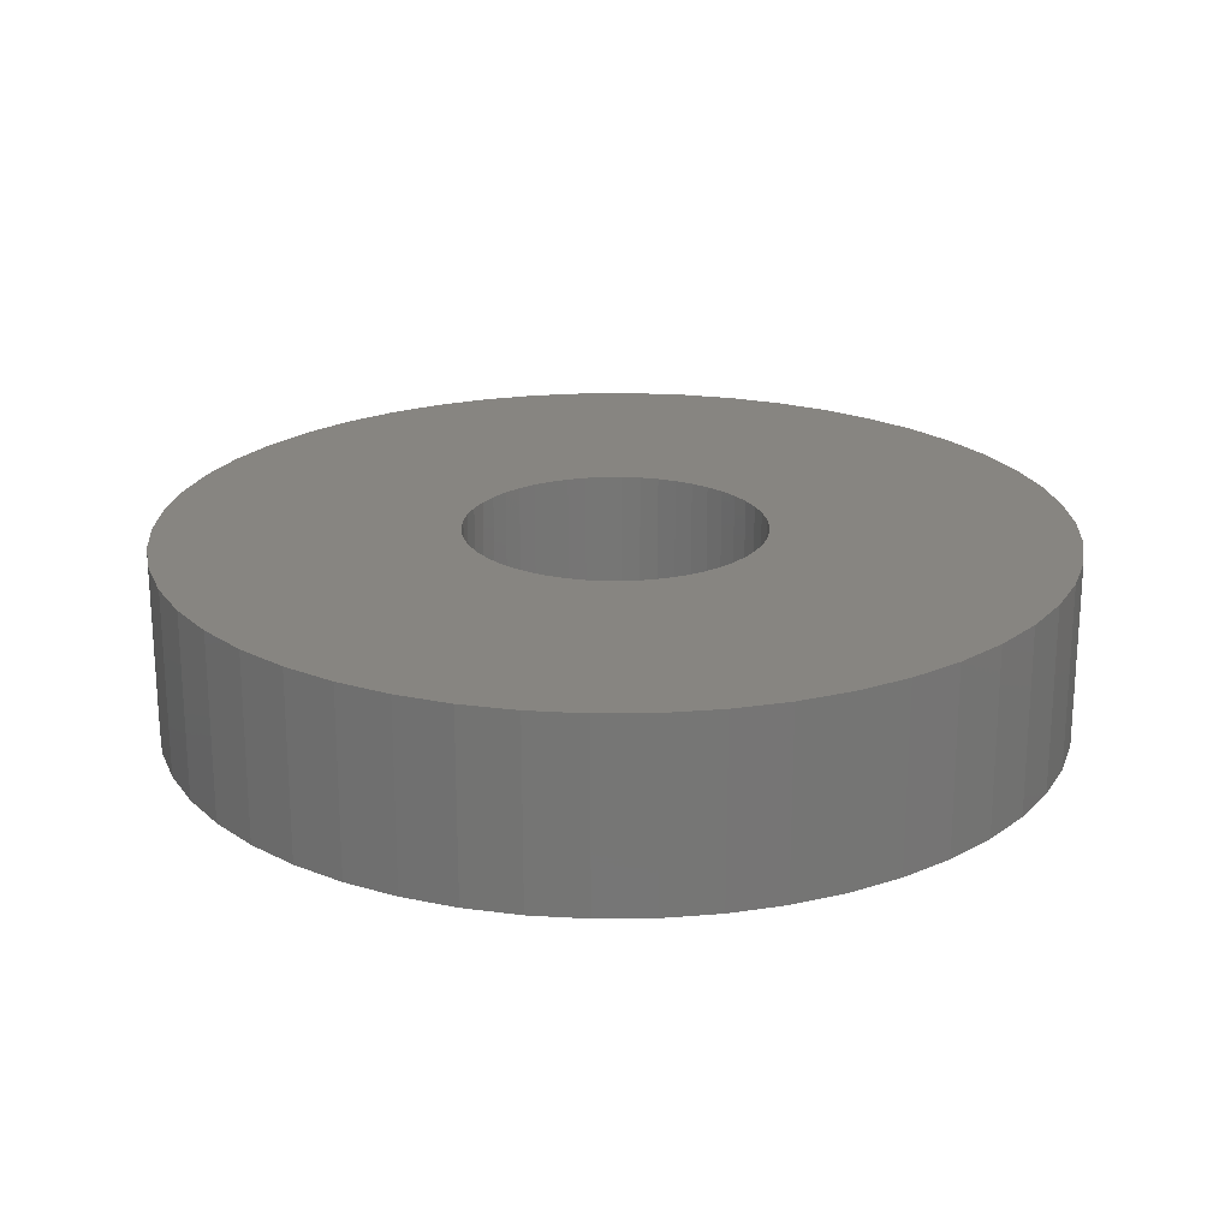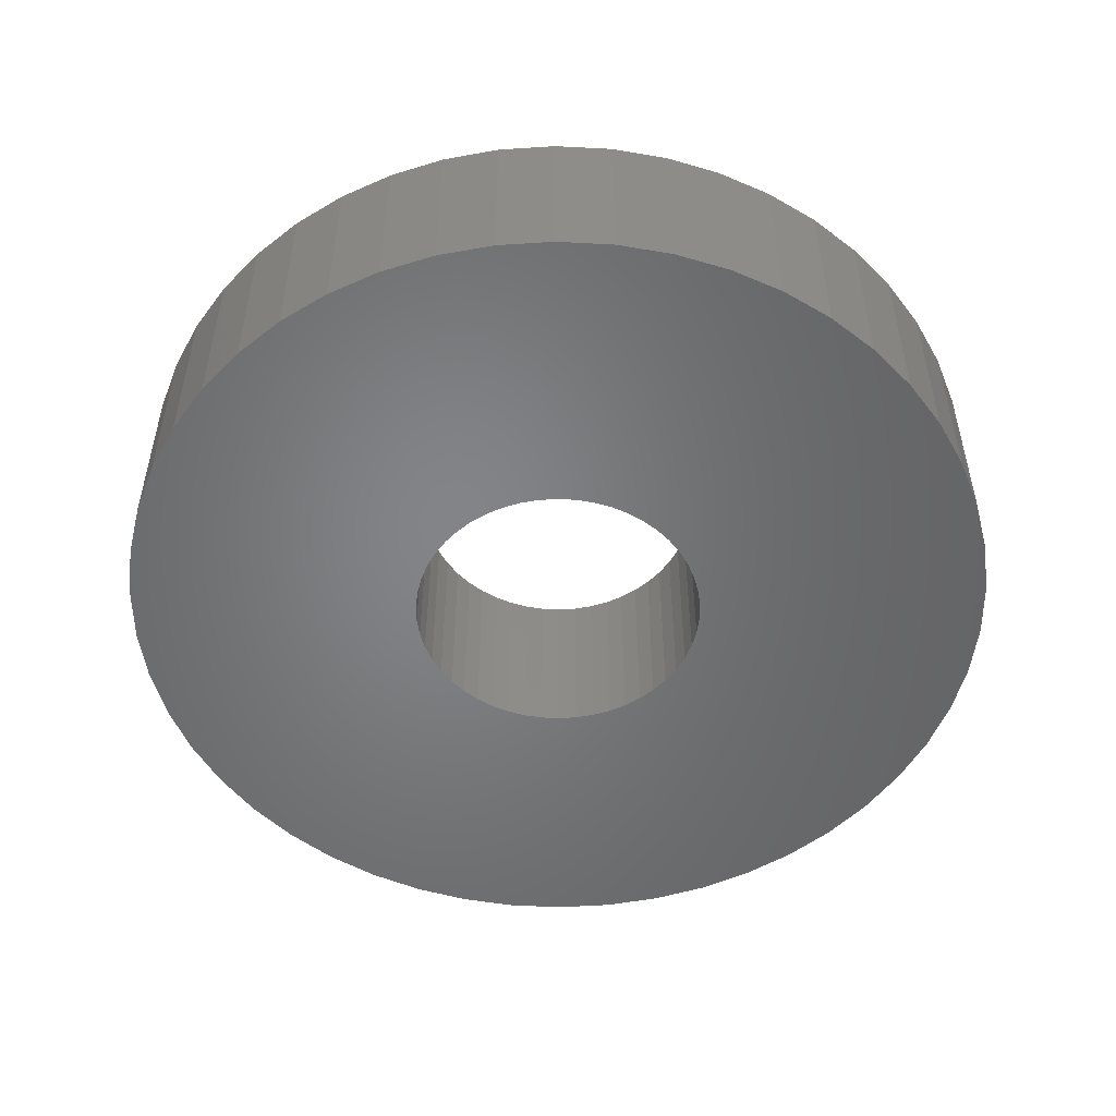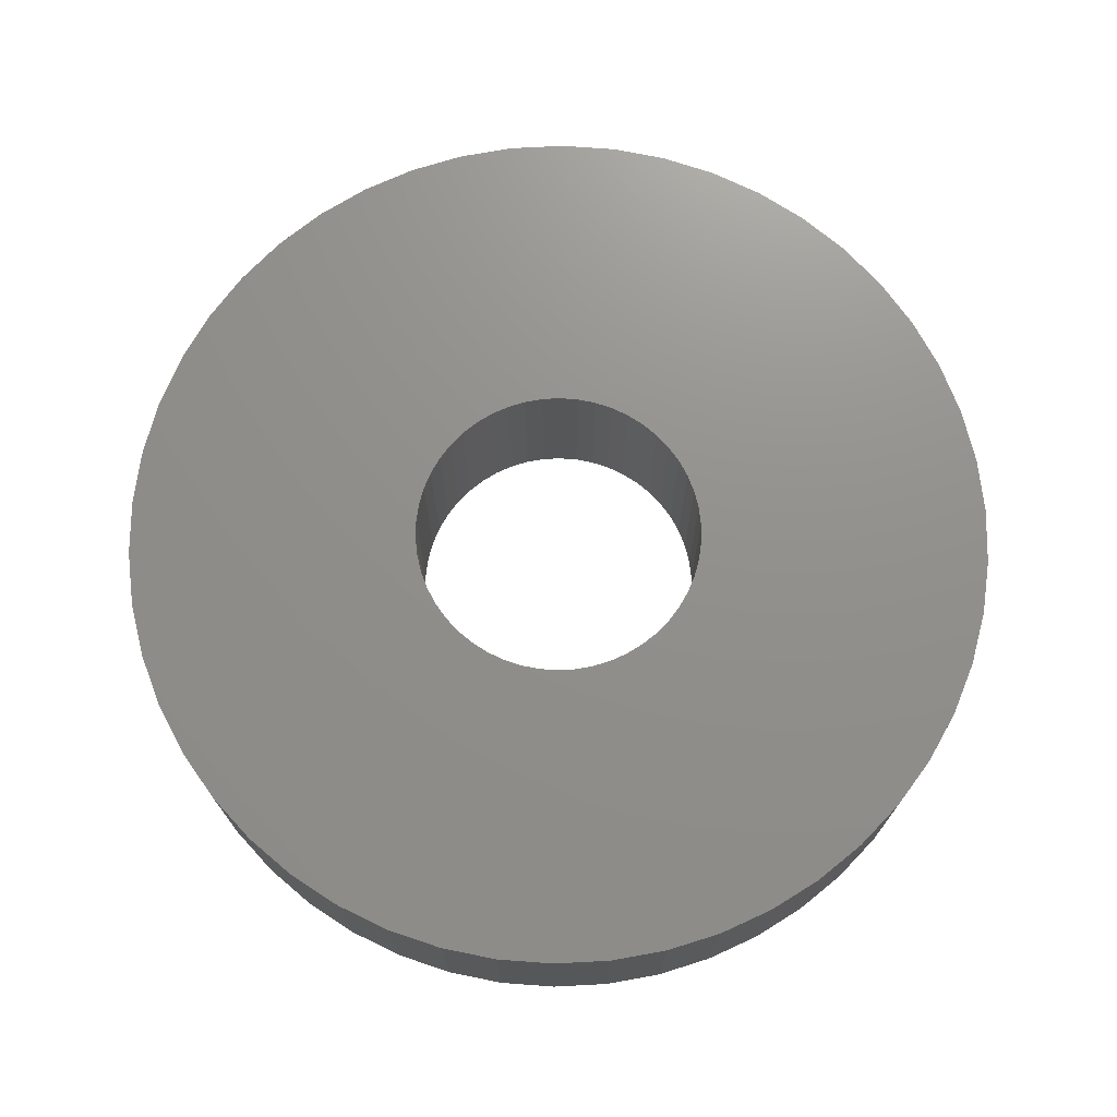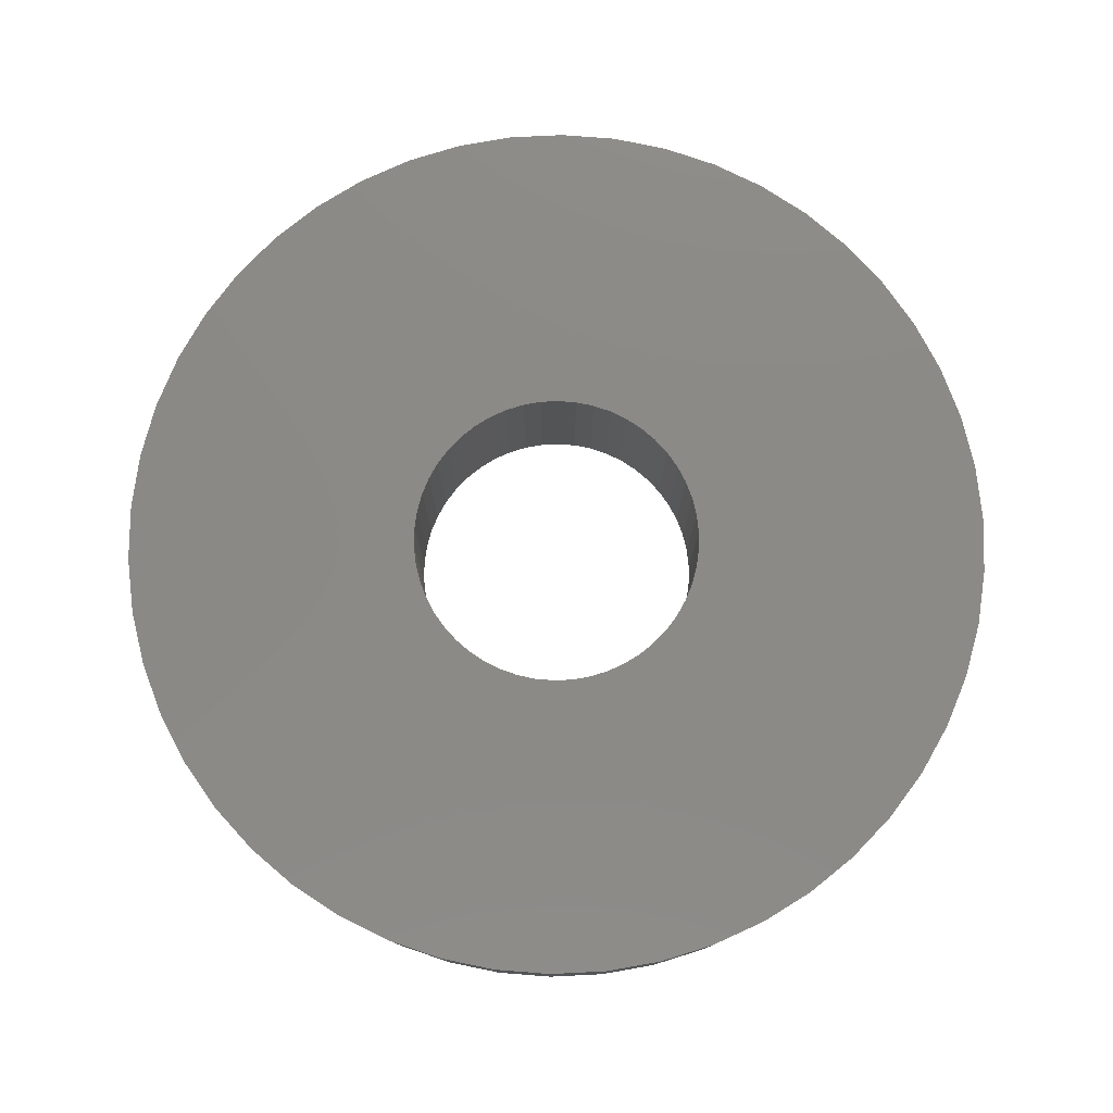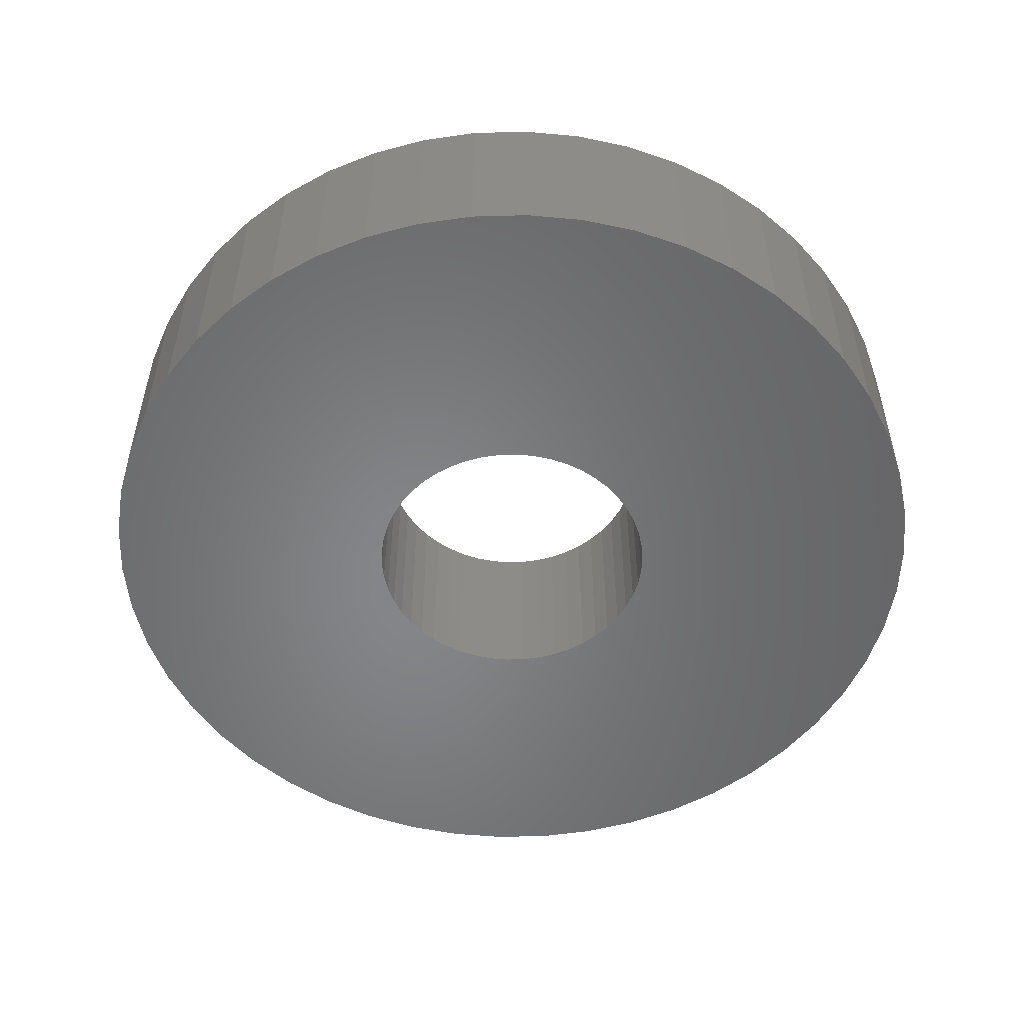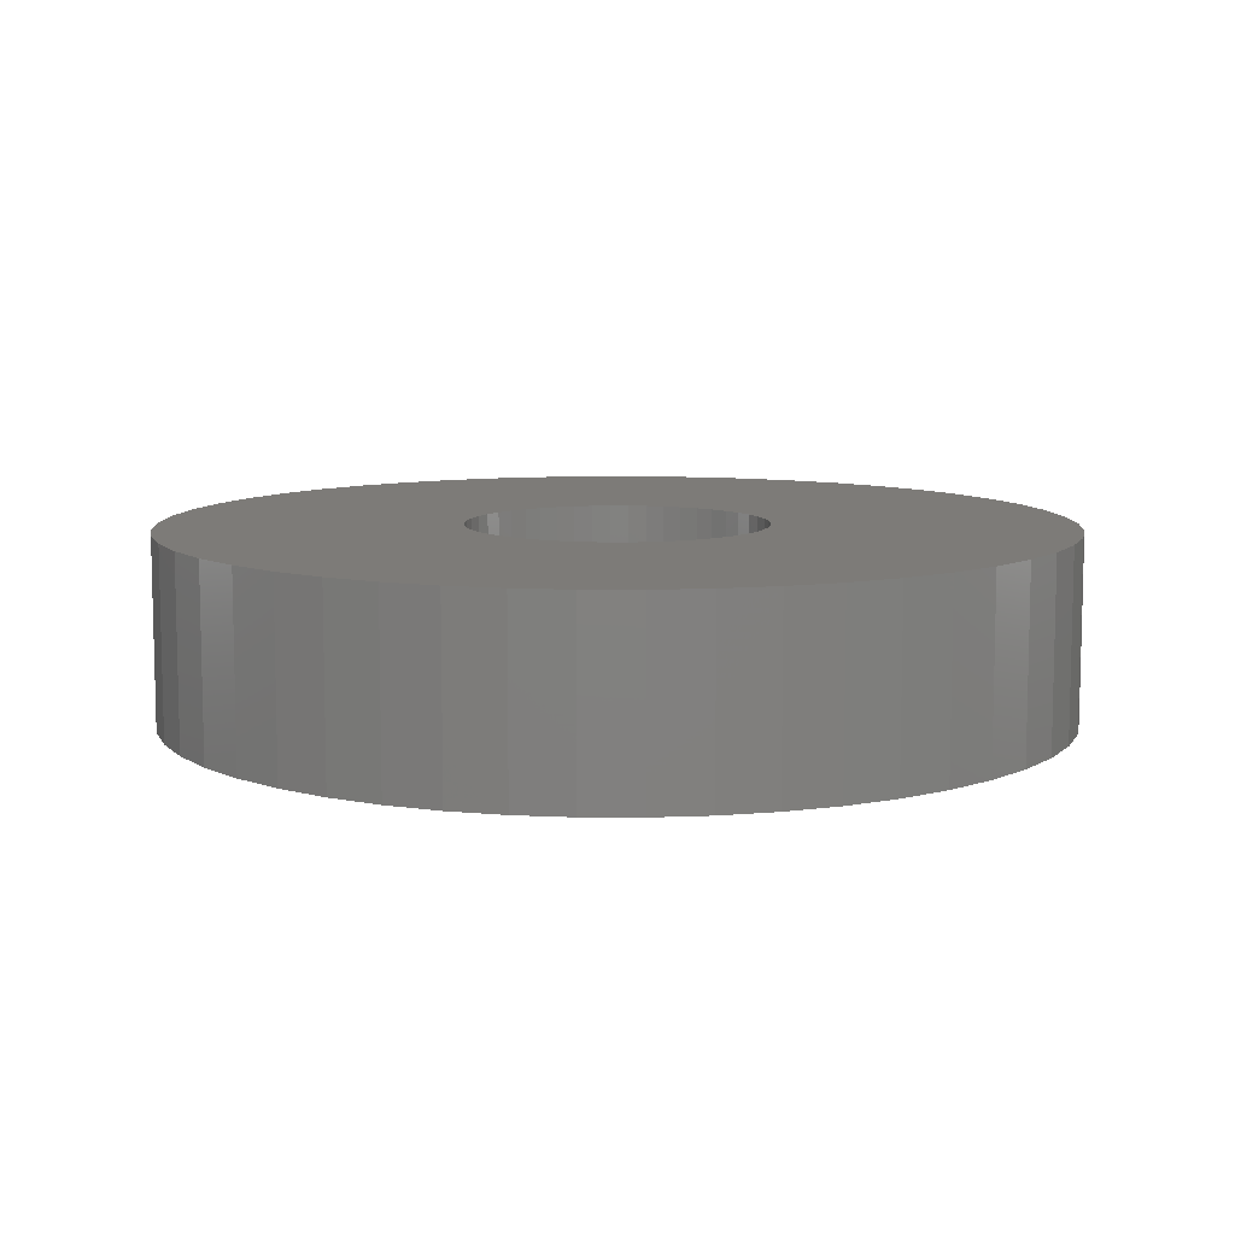
<metadata>
{"format":"stl","ext":"stl","renderer":"f3d","projection":"perspective","resolution":1024,"background":"white","views":[{"elev":21.7,"azim":-123.4,"up":"+Z"},{"elev":-51.8,"azim":-176.0,"up":"+Z"},{"elev":72.5,"azim":54.6,"up":"+Z"},{"elev":78.7,"azim":-168.4,"up":"+Z"},{"elev":-53.1,"azim":138.4,"up":"+Z"},{"elev":9.0,"azim":22.2,"up":"+Z"}]}
</metadata>
<code>
# stl→obj: 200 verts, 400 faces
v 24 0 5
v 23.81 3.008 -5
v 23.81 3.008 5
v 24 0 -5
v -24 0 -5
v -23.81 3.008 5
v -23.81 3.008 -5
v -24 0 5
v 1.507 23.95 -5
v -1.507 23.95 5
v 1.507 23.95 5
v -1.507 23.95 -5
v -1.507 -23.95 -5
v 1.507 -23.95 5
v -1.507 -23.95 5
v 1.507 -23.95 -5
v 17.5 16.43 -5
v 15.3 18.49 5
v 17.5 16.43 5
v 15.3 18.49 -5
v -15.3 18.49 -5
v -17.5 16.43 5
v -15.3 18.49 5
v -17.5 16.43 -5
v -7.416 22.83 -5
v -10.22 21.72 5
v -7.416 22.83 5
v -10.22 21.72 -5
v 22.31 8.835 5
v 21.03 11.56 -5
v 21.03 11.56 5
v 22.31 8.835 -5
v 23.25 5.969 -5
v 23.25 5.969 5
v 19.42 14.11 -5
v 19.42 14.11 5
v 10.22 21.72 -5
v 7.416 22.83 5
v 10.22 21.72 5
v 7.416 22.83 -5
v 4.497 23.57 5
v 4.497 23.57 -5
v 12.86 20.26 -5
v 12.86 20.26 5
v -22.31 8.835 -5
v -21.03 11.56 5
v -21.03 11.56 -5
v -22.31 8.835 5
v -19.42 14.11 -5
v -19.42 14.11 5
v -23.25 5.969 -5
v -23.25 5.969 5
v -4.497 23.57 5
v -4.497 23.57 -5
v 4.497 -23.57 5
v 4.497 -23.57 -5
v 8 0 5
v 7.937 1.003 5
v 23.81 -3.008 5
v 7.749 1.99 5
v 7.937 -1.003 5
v 7.438 2.945 5
v 23.25 -5.969 5
v 7.01 3.854 5
v 7.749 -1.99 5
v 6.472 4.702 5
v 22.31 -8.835 5
v 5.832 5.476 5
v 7.438 -2.945 5
v 5.099 6.164 5
v 21.03 -11.56 5
v 4.287 6.755 5
v 7.01 -3.854 5
v 19.42 -14.11 5
v 3.406 7.239 5
v 2.472 7.608 5
v 1.499 7.858 5
v 0.5023 7.984 5
v -0.5023 7.984 5
v -1.499 7.858 5
v -2.472 7.608 5
v -3.406 7.239 5
v -4.287 6.755 5
v -12.86 20.26 5
v -5.099 6.164 5
v -5.832 5.476 5
v -6.472 4.702 5
v -7.01 3.854 5
v 6.472 -4.702 5
v 17.5 -16.43 5
v 5.832 -5.476 5
v 15.3 -18.49 5
v 5.099 -6.164 5
v 12.86 -20.26 5
v 4.287 -6.755 5
v 10.22 -21.72 5
v 3.406 -7.239 5
v 7.416 -22.83 5
v 2.472 -7.608 5
v 1.499 -7.858 5
v 0.5023 -7.984 5
v -0.5023 -7.984 5
v -1.499 -7.858 5
v -4.497 -23.57 5
v -2.472 -7.608 5
v -7.416 -22.83 5
v -3.406 -7.239 5
v -10.22 -21.72 5
v -4.287 -6.755 5
v -12.86 -20.26 5
v -5.099 -6.164 5
v -15.3 -18.49 5
v -5.832 -5.476 5
v -17.5 -16.43 5
v -6.472 -4.702 5
v -19.42 -14.11 5
v -7.01 -3.854 5
v -21.03 -11.56 5
v -7.438 -2.945 5
v -22.31 -8.835 5
v -7.749 -1.99 5
v -23.25 -5.969 5
v -7.937 -1.003 5
v -23.81 -3.008 5
v -8 0 5
v -7.438 2.945 5
v -7.749 1.99 5
v -7.937 1.003 5
v -12.86 20.26 -5
v 23.81 -3.008 -5
v 19.42 -14.11 -5
v 17.5 -16.43 -5
v 23.25 -5.969 -5
v 22.31 -8.835 -5
v -17.5 -16.43 -5
v -15.3 -18.49 -5
v -21.03 -11.56 -5
v -22.31 -8.835 -5
v -19.42 -14.11 -5
v 8 0 -5
v 7.937 -1.003 -5
v 7.749 -1.99 -5
v 7.937 1.003 -5
v 7.438 -2.945 -5
v 21.03 -11.56 -5
v 7.01 -3.854 -5
v 7.749 1.99 -5
v 6.472 -4.702 -5
v 5.832 -5.476 -5
v 15.3 -18.49 -5
v 7.438 2.945 -5
v 5.099 -6.164 -5
v 12.86 -20.26 -5
v 4.287 -6.755 -5
v 10.22 -21.72 -5
v 7.01 3.854 -5
v 3.406 -7.239 -5
v 7.416 -22.83 -5
v 2.472 -7.608 -5
v 1.499 -7.858 -5
v 0.5023 -7.984 -5
v -0.5023 -7.984 -5
v -1.499 -7.858 -5
v -4.497 -23.57 -5
v -2.472 -7.608 -5
v -7.416 -22.83 -5
v -3.406 -7.239 -5
v -10.22 -21.72 -5
v -4.287 -6.755 -5
v -12.86 -20.26 -5
v -5.099 -6.164 -5
v -5.832 -5.476 -5
v -6.472 -4.702 -5
v -7.01 -3.854 -5
v 6.472 4.702 -5
v 5.832 5.476 -5
v 5.099 6.164 -5
v 4.287 6.755 -5
v 3.406 7.239 -5
v 2.472 7.608 -5
v 1.499 7.858 -5
v 0.5023 7.984 -5
v -0.5023 7.984 -5
v -1.499 7.858 -5
v -2.472 7.608 -5
v -3.406 7.239 -5
v -4.287 6.755 -5
v -5.099 6.164 -5
v -5.832 5.476 -5
v -6.472 4.702 -5
v -7.01 3.854 -5
v -7.438 2.945 -5
v -7.749 1.99 -5
v -7.937 1.003 -5
v -8 0 -5
v -7.438 -2.945 -5
v -7.749 -1.99 -5
v -23.25 -5.969 -5
v -7.937 -1.003 -5
v -23.81 -3.008 -5
f 1 2 3
f 2 1 4
f 5 6 7
f 6 5 8
f 9 10 11
f 10 9 12
f 13 14 15
f 14 13 16
f 17 18 19
f 18 17 20
f 21 22 23
f 22 21 24
f 25 26 27
f 26 25 28
f 29 30 31
f 30 29 32
f 3 33 34
f 33 3 2
f 31 35 36
f 35 31 30
f 37 38 39
f 38 37 40
f 40 41 38
f 41 40 42
f 43 39 44
f 39 43 37
f 45 46 47
f 46 45 48
f 49 22 24
f 22 49 50
f 51 48 45
f 48 51 52
f 12 53 10
f 53 12 54
f 16 55 14
f 55 16 56
f 34 32 29
f 32 34 33
f 36 17 19
f 17 36 35
f 42 11 41
f 11 42 9
f 20 44 18
f 44 20 43
f 47 50 49
f 50 47 46
f 7 52 51
f 52 7 6
f 57 1 3
f 58 3 34
f 1 57 59
f 60 34 29
f 61 59 57
f 62 29 31
f 59 61 63
f 64 31 36
f 65 63 61
f 66 36 19
f 63 65 67
f 68 19 18
f 69 67 65
f 70 18 44
f 67 69 71
f 72 44 39
f 73 71 69
f 71 73 74
f 3 58 57
f 34 60 58
f 29 62 60
f 75 39 38
f 31 64 62
f 36 66 64
f 19 68 66
f 18 70 68
f 76 38 41
f 44 72 70
f 39 75 72
f 38 76 75
f 77 41 11
f 41 77 76
f 11 78 77
f 11 79 78
f 10 79 11
f 79 10 80
f 53 80 10
f 80 53 81
f 27 81 53
f 81 27 82
f 26 82 27
f 82 26 83
f 84 83 26
f 83 84 85
f 23 85 84
f 85 23 86
f 22 86 23
f 86 22 87
f 50 87 22
f 87 50 88
f 89 74 73
f 74 89 90
f 91 90 89
f 90 91 92
f 93 92 91
f 92 93 94
f 95 94 93
f 94 95 96
f 97 96 95
f 96 97 98
f 99 98 97
f 98 99 55
f 100 55 99
f 55 100 14
f 101 14 100
f 102 14 101
f 15 102 103
f 102 15 14
f 104 103 105
f 106 105 107
f 108 107 109
f 103 104 15
f 110 109 111
f 112 111 113
f 114 113 115
f 116 115 117
f 105 106 104
f 118 117 119
f 120 119 121
f 122 121 123
f 124 123 125
f 46 88 50
f 107 108 106
f 88 46 126
f 109 110 108
f 48 126 46
f 111 112 110
f 126 48 127
f 113 114 112
f 52 127 48
f 115 116 114
f 127 52 128
f 117 118 116
f 6 128 52
f 119 120 118
f 128 6 125
f 121 122 120
f 8 125 6
f 123 124 122
f 125 8 124
f 28 84 26
f 84 28 129
f 129 23 84
f 23 129 21
f 54 27 53
f 27 54 25
f 59 4 1
f 4 59 130
f 90 131 74
f 131 90 132
f 67 133 63
f 133 67 134
f 63 130 59
f 130 63 133
f 135 112 114
f 112 135 136
f 137 120 138
f 120 137 118
f 135 116 139
f 116 135 114
f 140 4 130
f 141 130 133
f 4 140 2
f 142 133 134
f 143 2 140
f 144 134 145
f 2 143 33
f 146 145 131
f 147 33 143
f 148 131 132
f 33 147 32
f 149 132 150
f 151 32 147
f 152 150 153
f 32 151 30
f 154 153 155
f 156 30 151
f 30 156 35
f 130 141 140
f 133 142 141
f 134 144 142
f 157 155 158
f 145 146 144
f 131 148 146
f 132 149 148
f 150 152 149
f 159 158 56
f 153 154 152
f 155 157 154
f 158 159 157
f 160 56 16
f 56 160 159
f 16 161 160
f 16 162 161
f 13 162 16
f 162 13 163
f 164 163 13
f 163 164 165
f 166 165 164
f 165 166 167
f 168 167 166
f 167 168 169
f 170 169 168
f 169 170 171
f 136 171 170
f 171 136 172
f 135 172 136
f 172 135 173
f 139 173 135
f 173 139 174
f 175 35 156
f 35 175 17
f 176 17 175
f 17 176 20
f 177 20 176
f 20 177 43
f 178 43 177
f 43 178 37
f 179 37 178
f 37 179 40
f 180 40 179
f 40 180 42
f 181 42 180
f 42 181 9
f 182 9 181
f 183 9 182
f 12 183 184
f 183 12 9
f 54 184 185
f 25 185 186
f 28 186 187
f 184 54 12
f 129 187 188
f 21 188 189
f 24 189 190
f 49 190 191
f 185 25 54
f 47 191 192
f 45 192 193
f 51 193 194
f 7 194 195
f 137 174 139
f 186 28 25
f 174 137 196
f 187 129 28
f 138 196 137
f 188 21 129
f 196 138 197
f 189 24 21
f 198 197 138
f 190 49 24
f 197 198 199
f 191 47 49
f 200 199 198
f 192 45 47
f 199 200 195
f 193 51 45
f 5 195 200
f 194 7 51
f 195 5 7
f 155 94 96
f 94 155 153
f 150 90 92
f 90 150 132
f 74 145 71
f 145 74 131
f 138 122 198
f 122 138 120
f 158 96 98
f 96 158 155
f 56 98 55
f 98 56 158
f 71 134 67
f 134 71 145
f 164 15 104
f 15 164 13
f 136 110 112
f 110 136 170
f 139 118 137
f 118 139 116
f 198 124 200
f 124 198 122
f 200 8 5
f 8 200 124
f 153 92 94
f 92 153 150
f 166 104 106
f 104 166 164
f 168 106 108
f 106 168 166
f 170 108 110
f 108 170 168
f 140 58 143
f 58 140 57
f 125 194 128
f 194 125 195
f 183 78 79
f 78 183 182
f 161 102 101
f 102 161 162
f 177 68 70
f 68 177 176
f 189 85 86
f 85 189 188
f 186 81 82
f 81 186 185
f 146 69 144
f 69 146 73
f 151 64 156
f 64 151 62
f 180 75 76
f 75 180 179
f 181 76 77
f 76 181 180
f 179 72 75
f 72 179 178
f 126 191 88
f 191 126 192
f 87 189 86
f 189 87 190
f 185 80 81
f 80 185 184
f 142 61 141
f 61 142 65
f 160 101 100
f 101 160 161
f 147 62 151
f 62 147 60
f 143 60 147
f 60 143 58
f 175 68 176
f 68 175 66
f 156 66 175
f 66 156 64
f 182 77 78
f 77 182 181
f 178 70 72
f 70 178 177
f 88 190 87
f 190 88 191
f 127 192 126
f 192 127 193
f 128 193 127
f 193 128 194
f 187 82 83
f 82 187 186
f 188 83 85
f 83 188 187
f 184 79 80
f 79 184 183
f 141 57 140
f 57 141 61
f 149 89 148
f 89 149 91
f 117 196 119
f 196 117 174
f 113 173 115
f 173 113 172
f 123 195 125
f 195 123 199
f 154 97 95
f 97 154 157
f 144 65 142
f 65 144 69
f 148 73 146
f 73 148 89
f 121 199 123
f 199 121 197
f 119 197 121
f 197 119 196
f 149 93 91
f 93 149 152
f 157 99 97
f 99 157 159
f 159 100 99
f 100 159 160
f 162 103 102
f 103 162 163
f 163 105 103
f 105 163 165
f 165 107 105
f 107 165 167
f 167 109 107
f 109 167 169
f 115 174 117
f 174 115 173
f 152 95 93
f 95 152 154
f 169 111 109
f 111 169 171
f 171 113 111
f 113 171 172

</code>
